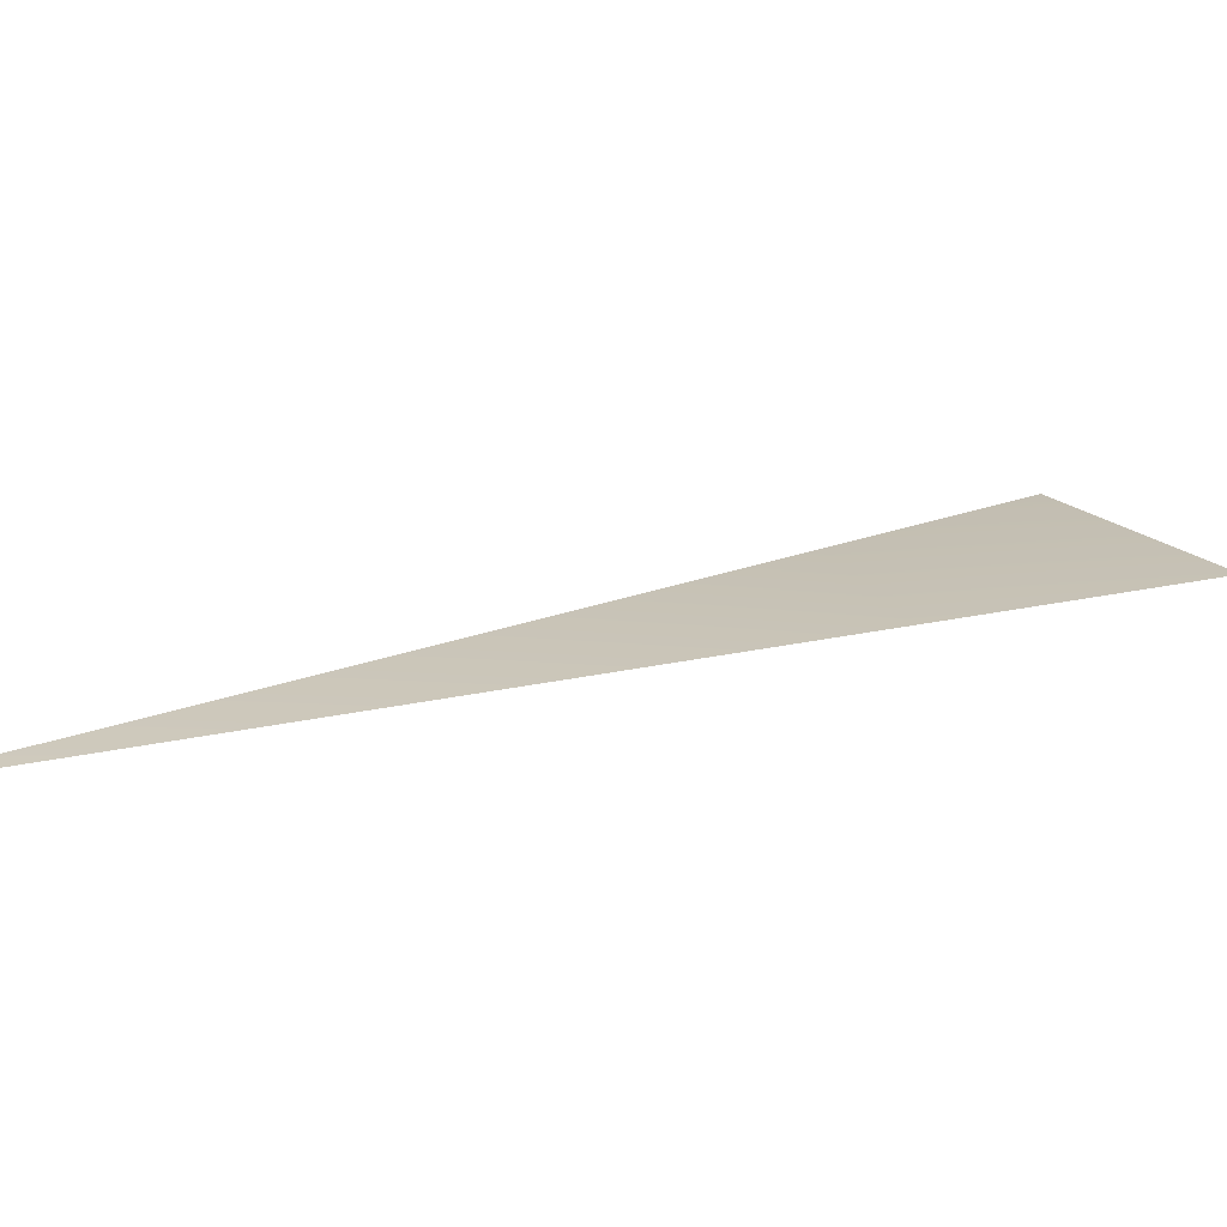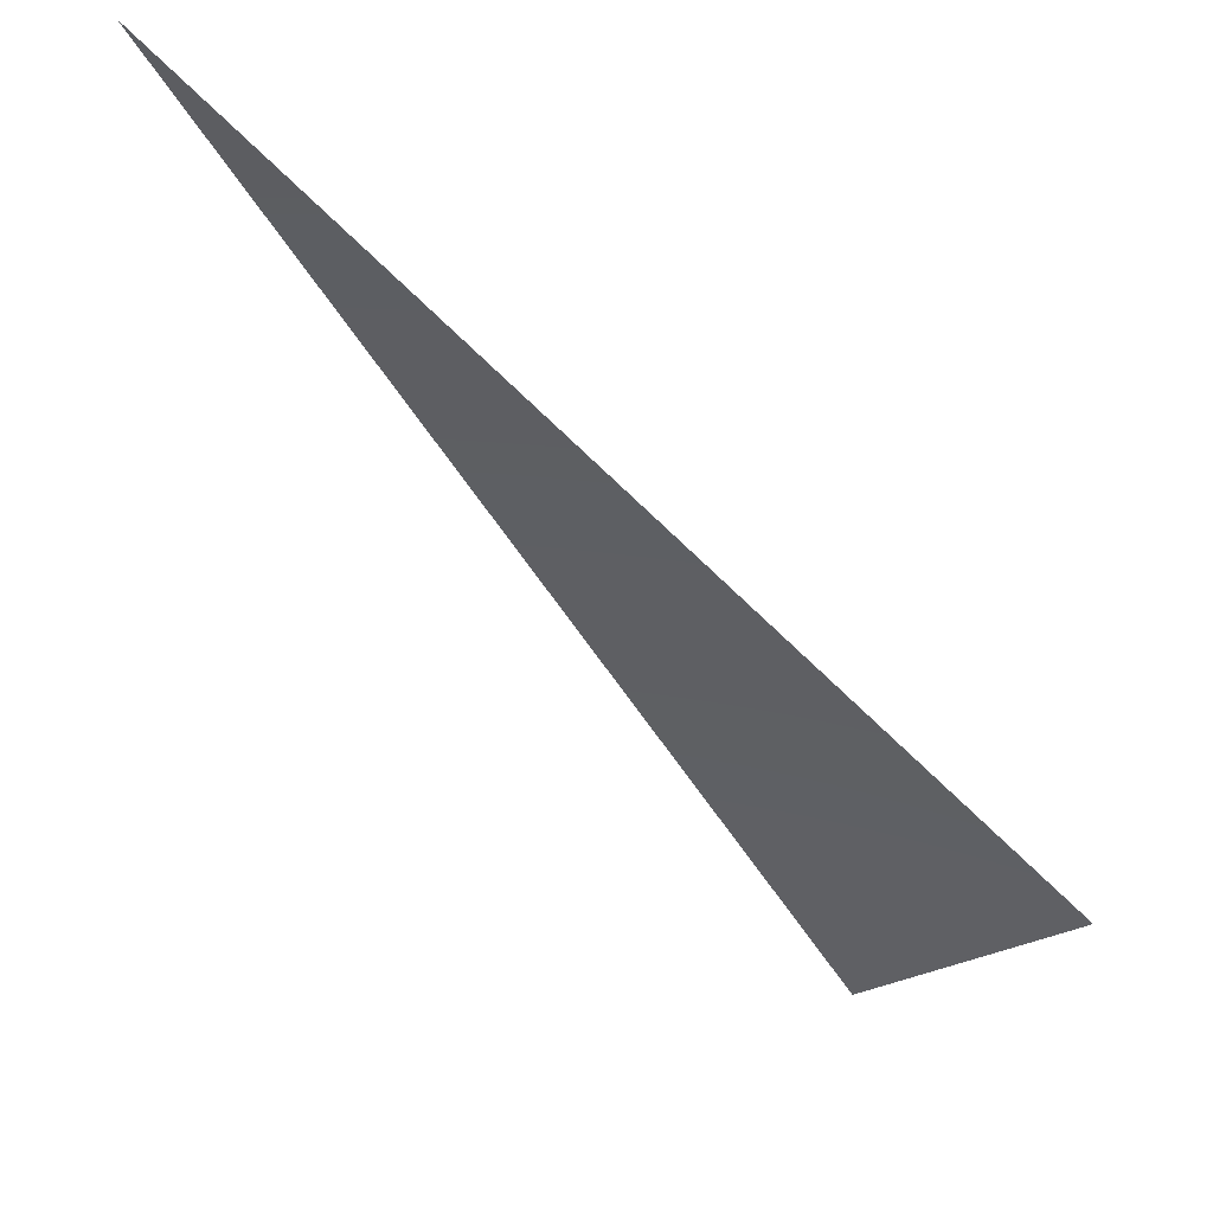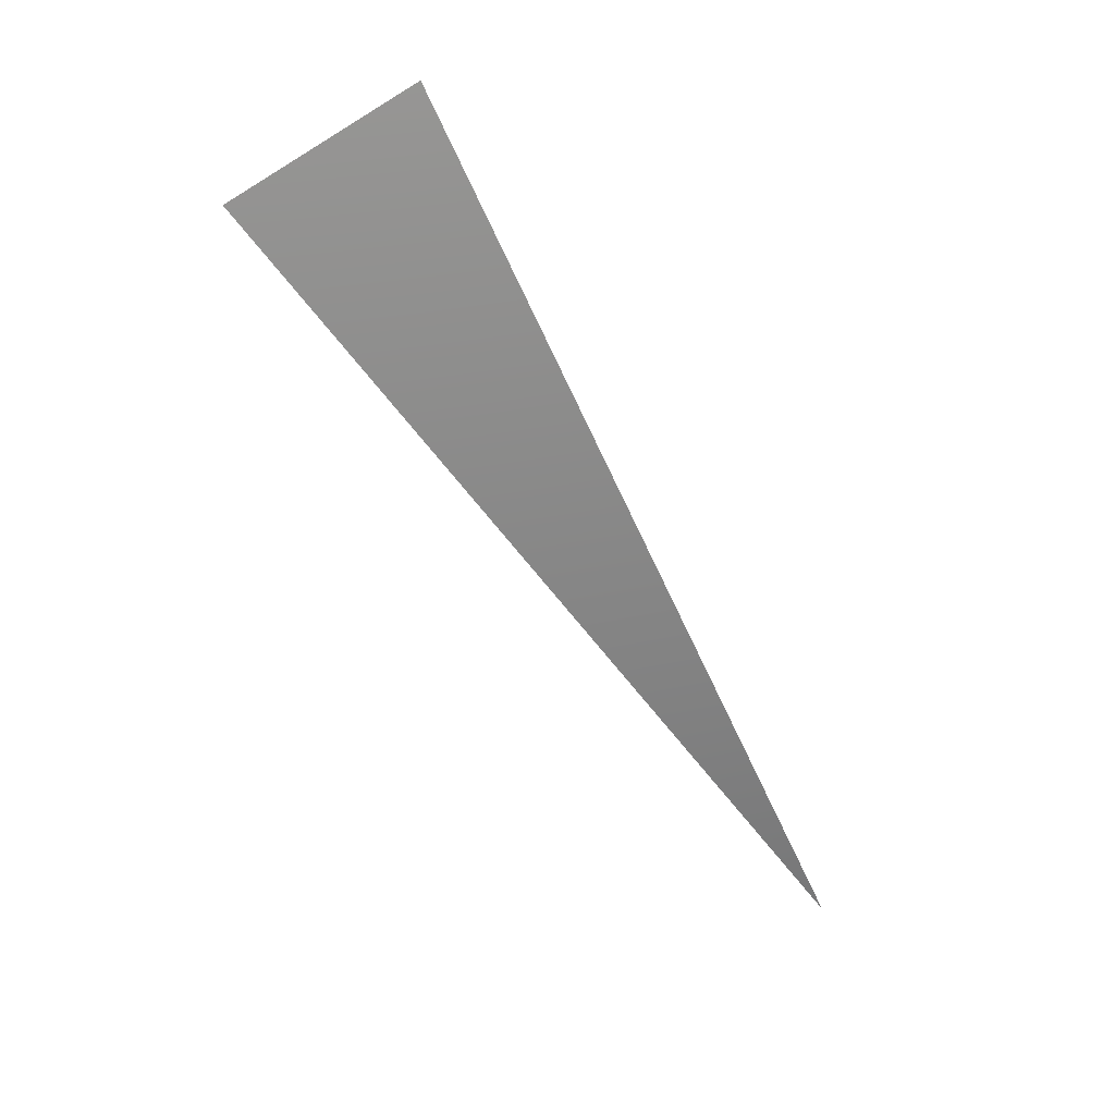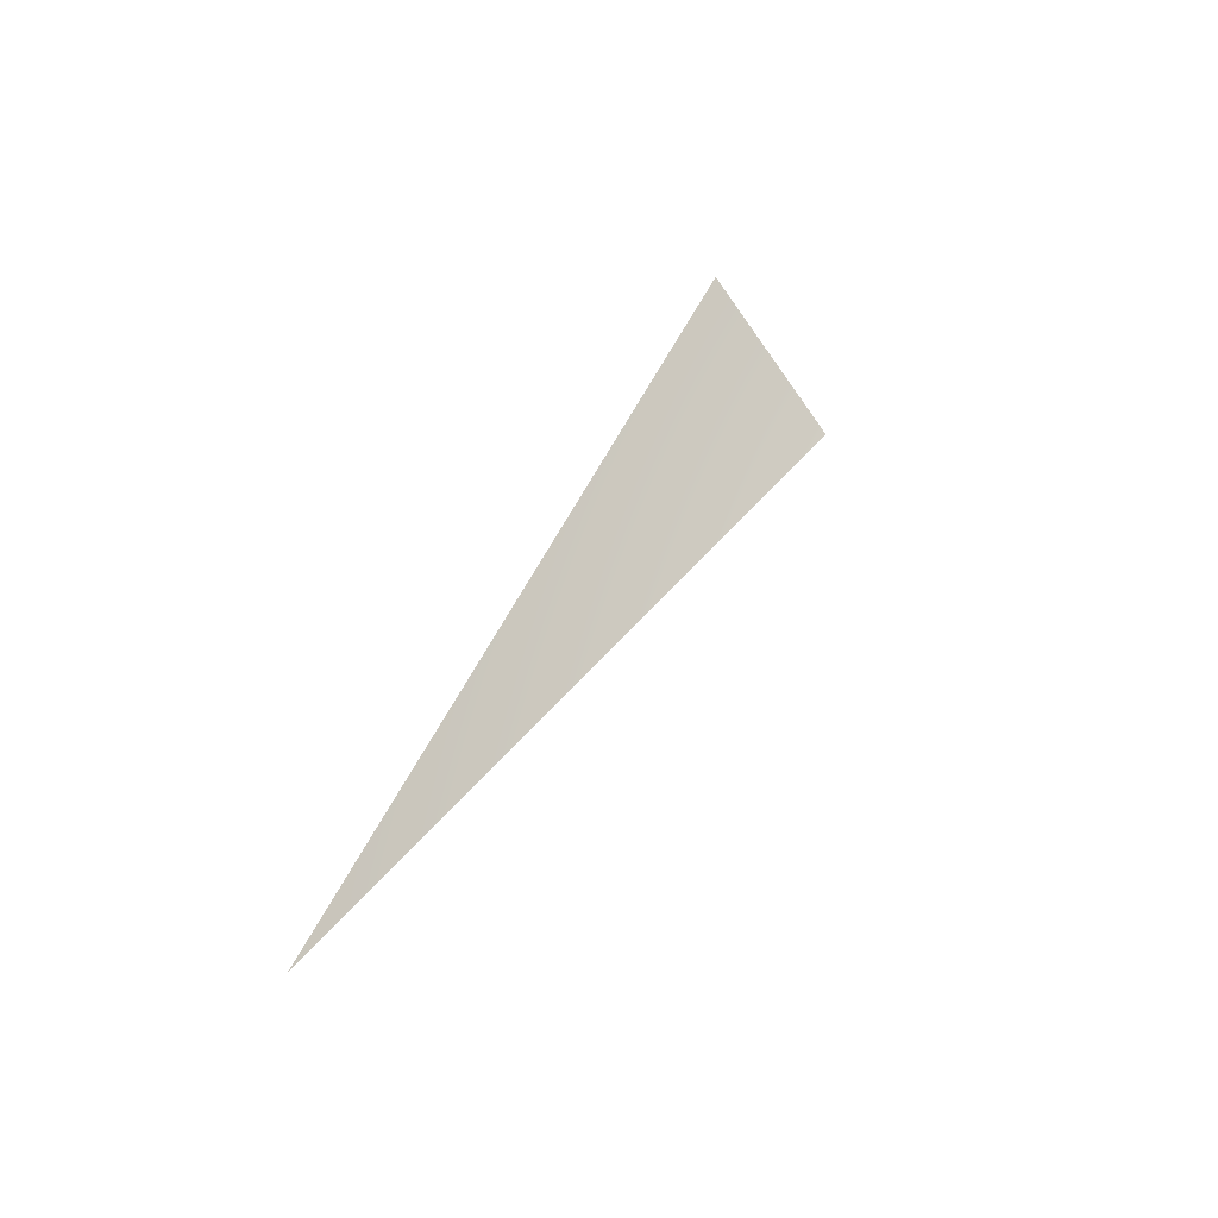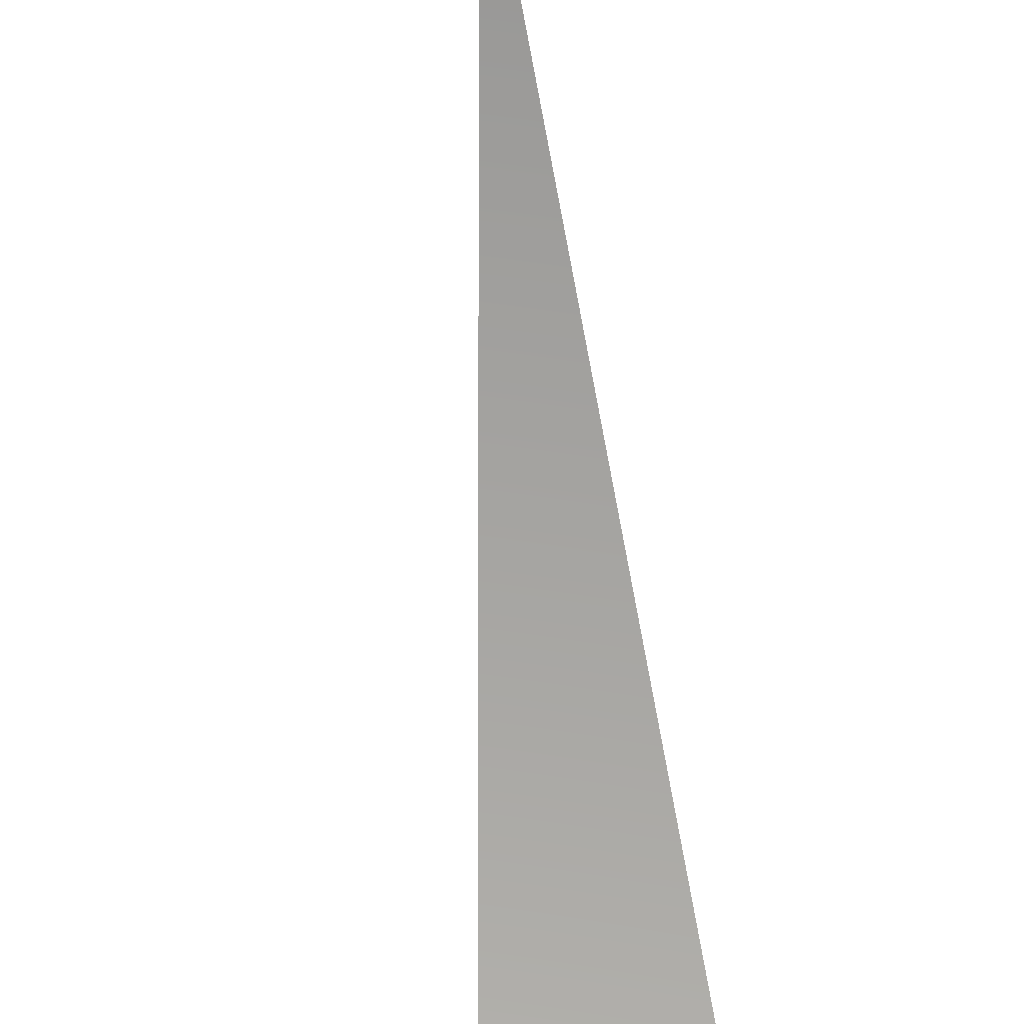
<metadata>
{"format":"obj","ext":"obj","renderer":"f3d","projection":"perspective","resolution":1024,"background":"white","views":[{"elev":23.3,"azim":-100.0,"up":"+Y"},{"elev":-35.8,"azim":-119.8,"up":"+Y"},{"elev":33.1,"azim":164.8,"up":"+Z"},{"elev":-38.9,"azim":-48.9,"up":"+Z"},{"elev":-67.3,"azim":-146.5,"up":"+Y"}]}
</metadata>
<code>
v 887.9 8035 1329
v 611.6 8035 1477
v 0.005472 8192 0.01321
v 0.007943 8192 0.01189
f 1 2 3
f 1 3 4

</code>
